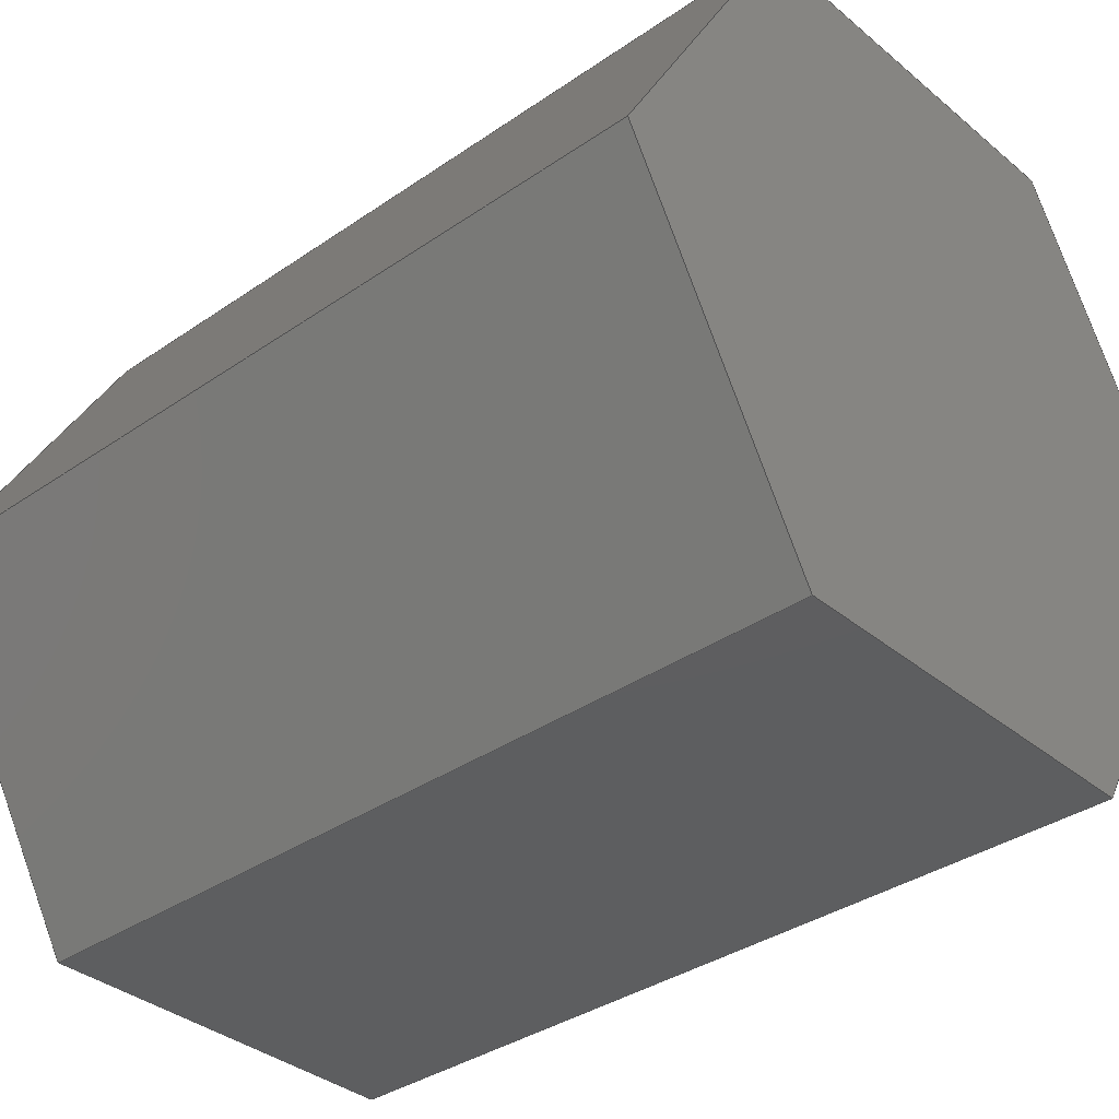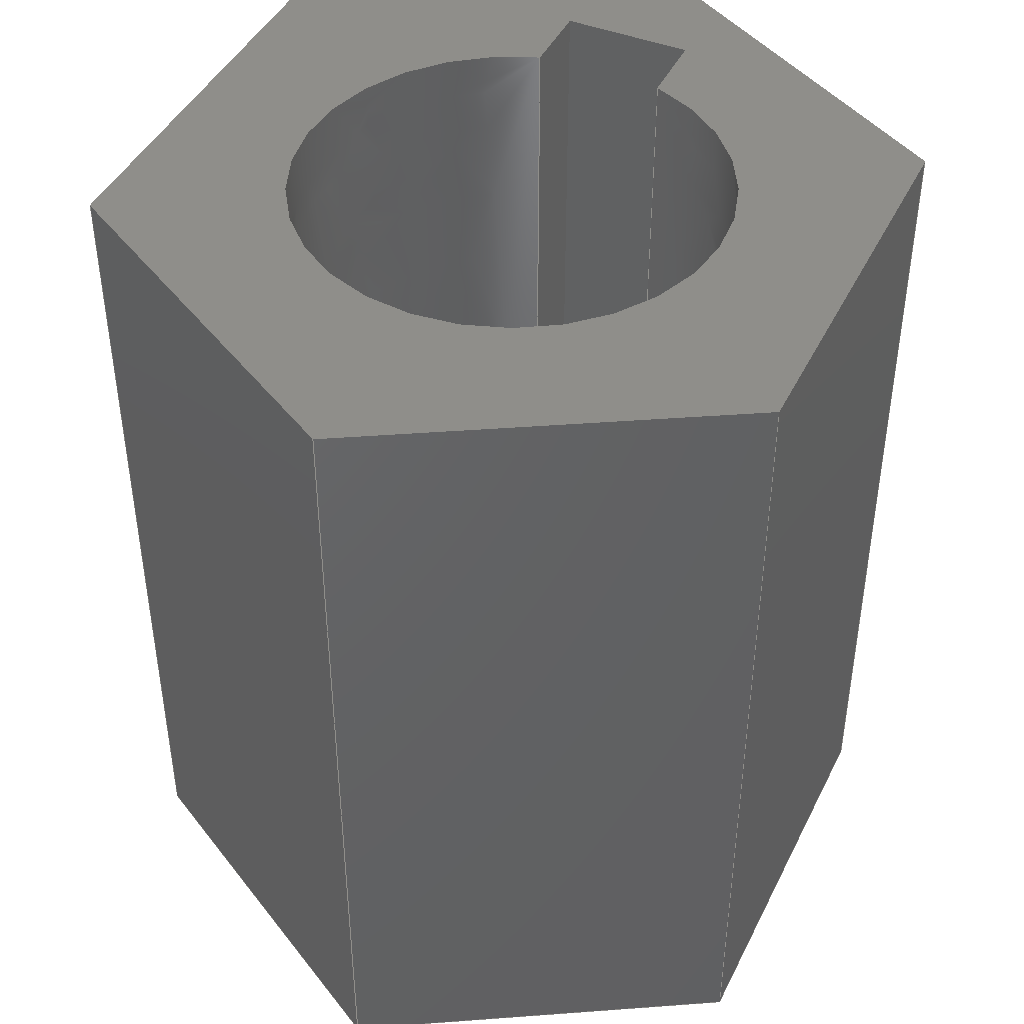
<metadata>
{"format":"iges","ext":"igs","renderer":"f3d","projection":"perspective","resolution":1024,"background":"white","views":[{"elev":-35.4,"azim":132.4,"up":"+Y"},{"elev":44.0,"azim":115.0,"up":"+Z"}]}
</metadata>
<code>

,,22Hdriveshaftcoupling.ipt,27HNo Iges File Name specified,22HAutoDesk I
nventor R5,36HAutoDesk Inventor Iges Exporter R5,32,38,6,99,15,22Hdr
iveshaftcoupling.ipt,1D0,1,2HIN,1,0.08D0,15H2.004e+07,1e-06D0,
1e+04D0,19HNo Author specified,25HNo Organization specified,11,0,,33HN
o Application Protocol specified;
     143       1       0       0       0       0       0       000000000
     143       0    -291       1       0                               0
     116       2       0       0       0       0       0       000010000
     116       0       0       1       0                               0
     123       3       0       0       0       0       0       000010200
     123       0       0       1       0                               0
     190       4       0       0       0       0       0       000010000
     190       0       0       1       1                               0
     123       5       0       0       0       0       0       000010200
     123       0       0       1       0                               0
     141       6       0       0       0       0       0       000010000
     141       0       0       1       0                               0
     110       7       0       0       0       0       0       000010000
     110       0       0       2       0                               0
     110       9       0       0       0       0       0       000010000
     110       0       0       2       0                               0
     110      11       0       0       0       0       0       000010000
     110       0       0       2       0                               0
     110      13       0       0       0       0       0       000010000
     110       0       0       2       0                               0
     143      15       0       0       0       0       0       000000000
     143       0    -291       1       0                               0
     116      16       0       0       0       0       0       000010000
     116       0       0       1       0                               0
     123      17       0       0       0       0       0       000010200
     123       0       0       1       0                               0
     190      18       0       0       0       0       0       000010000
     190       0       0       1       1                               0
     123      19       0       0       0       0       0       000010200
     123       0       0       1       0                               0
     141      20       0       0       0       0       0       000010000
     141       0       0       1       0                               0
     110      21       0       0       0       0       0       000010000
     110       0       0       2       0                               0
     110      23       0       0       0       0       0       000010000
     110       0       0       2       0                               0
     110      25       0       0       0       0       0       000010000
     110       0       0       2       0                               0
     110      27       0       0       0       0       0       000010000
     110       0       0       2       0                               0
     143      29       0       0       0       0       0       000000000
     143       0    -291       1       0                               0
     116      30       0       0       0       0       0       000010000
     116       0       0       1       0                               0
     123      31       0       0       0       0       0       000010200
     123       0       0       1       0                               0
     190      32       0       0       0       0       0       000010000
     190       0       0       1       1                               0
     123      33       0       0       0       0       0       000010200
     123       0       0       1       0                               0
     141      34       0       0       0       0       0       000010000
     141       0       0       1       0                               0
     110      35       0       0       0       0       0       000010000
     110       0       0       2       0                               0
     110      37       0       0       0       0       0       000010000
     110       0       0       2       0                               0
     110      39       0       0       0       0       0       000010000
     110       0       0       2       0                               0
     110      41       0       0       0       0       0       000010000
     110       0       0       2       0                               0
     143      43       0       0       0       0       0       000000000
     143       0    -291       1       0                               0
     116      44       0       0       0       0       0       000010000
     116       0       0       1       0                               0
     123      45       0       0       0       0       0       000010200
     123       0       0       1       0                               0
     190      46       0       0       0       0       0       000010000
     190       0       0       1       1                               0
     123      47       0       0       0       0       0       000010200
     123       0       0       1       0                               0
     141      48       0       0       0       0       0       000010000
     141       0       0       1       0                               0
     110      49       0       0       0       0       0       000010000
     110       0       0       2       0                               0
     110      51       0       0       0       0       0       000010000
     110       0       0       2       0                               0
     110      53       0       0       0       0       0       000010000
     110       0       0       2       0                               0
     100      55       0       0       0       0      81       000010000
     100       0       0       2       0                               0
     124      57       0       0       0       0       0       000000000
     124       0       0       2       0                               0
     143      59       0       0       0       0       0       000000000
     143       0    -291       1       0                               0
     128      60       0       0       0       0       0       000010000
     128       0       0      23       0                               0
     141      83       0       0       0       0       0       000010000
     141       0       0       1       0                               0
     100      84       0       0       0       0      91       000010000
     100       0       0       1       0                               0
     124      85       0       0       0       0       0       000000000
     124       0       0       2       0                               0
     141      87       0       0       0       0       0       000010000
     141       0       0       1       0                               0
     110      88       0       0       0       0       0       000010000
     110       0       0       2       0                               0
     100      90       0       0       0       0      81       000010000
     100       0       0       2       0                               0
     110      92       0       0       0       0       0       000010000
     110       0       0       2       0                               0
     100      94       0       0       0       0     103       000010000
     100       0       0       2       0                               0
     124      96       0       0       0       0       0       000000000
     124       0       0       2       0                               0
     143      98       0       0       0       0       0       000000000
     143       0    -291       1       0                               0
     128      99       0       0       0       0       0       000010000
     128       0       0       5       0                               0
     141     104       0       0       0       0       0       000010000
     141       0       0       1       0                               0
     100     105       0       0       0       0      91       000010000
     100       0       0       1       0                               0
     143     106       0       0       0       0       0       000000000
     143       0    -291       1       0                               0
     116     107       0       0       0       0       0       000010000
     116       0       0       1       0                               0
     123     108       0       0       0       0       0       000010200
     123       0       0       1       0                               0
     190     109       0       0       0       0       0       000010000
     190       0       0       1       1                               0
     123     110       0       0       0       0       0       000010200
     123       0       0       1       0                               0
     141     111       0       0       0       0       0       000010000
     141       0       0       1       0                               0
     110     112       0       0       0       0       0       000010000
     110       0       0       2       0                               0
     110     114       0       0       0       0       0       000010000
     110       0       0       2       0                               0
     110     116       0       0       0       0       0       000010000
     110       0       0       2       0                               0
     110     118       0       0       0       0       0       000010000
     110       0       0       2       0                               0
     143     120       0       0       0       0       0       000000000
     143       0    -291       1       0                               0
     116     121       0       0       0       0       0       000010000
     116       0       0       1       0                               0
     123     122       0       0       0       0       0       000010200
     123       0       0       1       0                               0
     190     123       0       0       0       0       0       000010000
     190       0       0       1       1                               0
     123     124       0       0       0       0       0       000010200
     123       0       0       1       0                               0
     141     125       0       0       0       0       0       000010000
     141       0       0       1       0                               0
     110     126       0       0       0       0       0       000010000
     110       0       0       2       0                               0
     110     128       0       0       0       0       0       000010000
     110       0       0       2       0                               0
     110     130       0       0       0       0       0       000010000
     110       0       0       2       0                               0
     110     132       0       0       0       0       0       000010000
     110       0       0       2       0                               0
     143     134       0       0       0       0       0       000000000
     143       0    -291       1       0                               0
     116     135       0       0       0       0       0       000010000
     116       0       0       1       0                               0
     123     136       0       0       0       0       0       000010200
     123       0       0       1       0                               0
     190     137       0       0       0       0       0       000010000
     190       0       0       1       1                               0
     123     138       0       0       0       0       0       000010200
     123       0       0       1       0                               0
     141     139       0       0       0       0       0       000010000
     141       0       0       1       0                               0
     110     140       0       0       0       0       0       000010000
     110       0       0       2       0                               0
     110     142       0       0       0       0       0       000010000
     110       0       0       2       0                               0
     110     144       0       0       0       0       0       000010000
     110       0       0       2       0                               0
     110     146       0       0       0       0       0       000010000
     110       0       0       2       0                               0
     143     148       0       0       0       0       0       000000000
     143       0    -291       1       0                               0
     116     149       0       0       0       0       0       000010000
     116       0       0       1       0                               0
     123     150       0       0       0       0       0       000010200
     123       0       0       1       0                               0
     190     151       0       0       0       0       0       000010000
     190       0       0       1       1                               0
     123     152       0       0       0       0       0       000010200
     123       0       0       1       0                               0
     141     153       0       0       0       0       0       000010000
     141       0       0       1       0                               0
     110     154       0       0       0       0       0       000010000
     110       0       0       2       0                               0
     110     156       0       0       0       0       0       000010000
     110       0       0       2       0                               0
     110     158       0       0       0       0       0       000010000
     110       0       0       2       0                               0
     110     160       0       0       0       0       0       000010000
     110       0       0       2       0                               0
     143     162       0       0       0       0       0       000000000
     143       0    -291       1       0                               0
     116     163       0       0       0       0       0       000010000
     116       0       0       2       0                               0
     123     165       0       0       0       0       0       000010200
     123       0       0       1       0                               0
     190     166       0       0       0       0       0       000010000
     190       0       0       1       1                               0
     123     167       0       0       0       0       0       000010200
     123       0       0       1       0                               0
     141     168       0       0       0       0       0       000010000
     141       0       0       1       0                               0
     110     169       0       0       0       0       0       000010000
     110       0       0       2       0                               0
     110     171       0       0       0       0       0       000010000
     110       0       0       2       0                               0
     110     173       0       0       0       0       0       000010000
     110       0       0       2       0                               0
     110     175       0       0       0       0       0       000010000
     110       0       0       2       0                               0
     143     177       0       0       0       0       0       000000000
     143       0    -291       1       0                               0
     116     178       0       0       0       0       0       000010000
     116       0       0       1       0                               0
     123     179       0       0       0       0       0       000010200
     123       0       0       1       0                               0
     190     180       0       0       0       0       0       000010000
     190       0       0       1       1                               0
     123     181       0       0       0       0       0       000010200
     123       0       0       1       0                               0
     141     182       0       0       0       0       0       000010000
     141       0       0       1       0                               0
     110     183       0       0       0       0       0       000010000
     110       0       0       2       0                               0
     110     185       0       0       0       0       0       000010000
     110       0       0       2       0                               0
     110     187       0       0       0       0       0       000010000
     110       0       0       2       0                               0
     110     189       0       0       0       0       0       000010000
     110       0       0       2       0                               0
     143     191       0       0       0       0       0       000000000
     143       0    -291       1       0                               0
     116     192       0       0       0       0       0       000010000
     116       0       0       1       0                               0
     123     193       0       0       0       0       0       000010200
     123       0       0       1       0                               0
     190     194       0       0       0       0       0       000010000
     190       0       0       1       1                               0
     123     195       0       0       0       0       0       000010200
     123       0       0       1       0                               0
     141     196       0       0       0       0       0       000010000
     141       0       0       1       0                               0
     110     197       0       0       0       0       0       000010000
     110       0       0       2       0                               0
     110     199       0       0       0       0       0       000010000
     110       0       0       2       0                               0
     110     201       0       0       0       0       0       000010000
     110       0       0       2       0                               0
     110     203       0       0       0       0       0       000010000
     110       0       0       2       0                               0
     110     205       0       0       0       0       0       000010000
     110       0       0       2       0                               0
     110     207       0       0       0       0       0       000010000
     110       0       0       2       0                               0
     141     209       0       0       0       0       0       000010000
     141       0       0       1       0                               0
     110     210       0       0       0       0       0       000010000
     110       0       0       2       0                               0
     100     212       0       0       0       0     103       000010000
     100       0       0       2       0                               0
     110     214       0       0       0       0       0       000010000
     110       0       0       2       0                               0
     110     216       0       0       0       0       0       000010000
     110       0       0       2       0                               0
     143     218       0       0       0       0       0       000000000
     143       0    -291       1       0                               0
     116     219       0       0       0       0       0       000010000
     116       0       0       1       0                               0
     123     220       0       0       0       0       0       000010200
     123       0       0       1       0                               0
     190     221       0       0       0       0       0       000010000
     190       0       0       1       1                               0
     123     222       0       0       0       0       0       000010200
     123       0       0       1       0                               0
     141     223       0       0       0       0       0       000010000
     141       0       0       1       0                               0
     110     224       0       0       0       0       0       000010000
     110       0       0       2       0                               0
     110     226       0       0       0       0       0       000010000
     110       0       0       2       0                               0
     110     228       0       0       0       0       0       000010000
     110       0       0       2       0                               0
     110     230       0       0       0       0       0       000010000
     110       0       0       2       0                               0
     110     232       0       0       0       0       0       000010000
     110       0       0       2       0                               0
     110     234       0       0       0       0       0       000010000
     110       0       0       2       0                               0
     314     236       0       0       0       0       0       000000200
     314       0       0       2       0                               0
143,0,7,1,11;                                                          1
116,-0.4117D0,9.375D-2,1.297D0,0;       3
123,0D0,-1D0,0D0;                                                5
190,3,5,9;                                                             7
123,0D0,0D0,-1D0;                                                9
141,0,1,7,4,13,2,0,15,2,0,17,2,0,19,1,0;                              11
110,-0.2981D0,9.375D-2,0.5098D0,       13
-0.4062D0,9.375D-2,0.5098D0;                     13
110,-0.2981D0,9.375D-2,1.26D0,       15
-0.2981D0,9.375D-2,0.5098D0;           15
110,-0.4062D0,9.375D-2,1.26D0,                 17
-0.2981D0,9.375D-2,1.26D0;           17
110,-0.4062D0,9.375D-2,1.26D0,-0.4062D0,       19
9.375D-2,0.5098D0;                               19
143,0,27,1,31;                                                        21
116,-0.4062D0,-0.1031D0,1.297D0,0;                        23
123,1D0,0D0,0D0;                                                25
190,23,25,29;                                                         27
123,0D0,0D0,-1D0;                                               29
141,0,1,27,4,33,2,0,35,2,0,37,2,0,39,1,0;                             31
110,-0.4062D0,9.375D-2,0.5098D0,-0.4062D0,       33
-0.09375D0,0.5098D0;                                         33
110,-0.4062D0,9.375D-2,1.26D0,-0.4062D0,       35
9.375D-2,0.5098D0;                               35
110,-0.4062D0,-0.09375D0,1.26D0,-0.4062D0,                 37
9.375D-2,1.26D0;                               37
110,-0.4062D0,-0.09375D0,1.26D0,-0.4062D0,-0.09375D0,       39
0.5098D0;                                                   39
143,0,47,1,51;                                                        41
116,-0.4117D0,-0.09375D0,0.4723D0,0;                43
123,0D0,1D0,0D0;                                                45
190,43,45,49;                                                         47
123,0D0,0D0,1D0;                                                49
141,0,1,47,4,53,2,0,55,2,0,57,2,0,59,2,0;                             51
110,-0.4062D0,-0.09375D0,0.5098D0,-0.2981D0,       53
-0.09375D0,0.5098D0;                                         53
110,-0.4062D0,-0.09375D0,1.26D0,-0.4062D0,-0.09375D0,       55
0.5098D0;                                                   55
110,-0.2981D0,-0.09375D0,1.26D0,-0.4062D0,       57
-0.09375D0,1.26D0;                                         57
110,-0.2981D0,-0.09375D0,0.5098D0,                 59
-0.2981D0,-0.09375D0,1.26D0;                     59
143,0,67,1,71;                                                        61
116,-0.4117D0,-0.1031D0,0.5098D0,0;               63
123,0D0,0D0,1D0;                                                65
190,63,65,69;                                                         67
123,1D0,0D0,0D0;                                                69
141,0,1,67,4,73,1,0,75,1,0,77,1,0,79,2,0;                             71
110,-0.2981D0,9.375D-2,0.5098D0,       73
-0.4062D0,9.375D-2,0.5098D0;                     73
110,-0.4062D0,9.375D-2,0.5098D0,-0.4062D0,       75
-0.09375D0,0.5098D0;                                         75
110,-0.4062D0,-0.09375D0,0.5098D0,-0.2981D0,       77
-0.09375D0,0.5098D0;                                         77
100,0D0,0D0,0D0,-0.2981D0,9.375D-2,        79
-0.2981D0,-9.375D-2;                             79
124,1D0,0D0,0D0,0D0,0D0,1D0,0D0,0D0,0D0,0D0,      81
1D0,0.5098D0;                                             81
143,0,85,2,87,93;                                                     83
128,1,8,1,2,0,1,0,0,0,-1.6D0,-1.6D0,1.6D0,1.6D0,0D0,0D0,          85
0D0,0.4909D0,0.4909D0,0.9817D0,        85
0.9817D0,1.473D0,1.473D0,              85
1.963D0,1.963D0,1.963D0,1D0,       85
1D0,0.7071D0,0.7071D0,1D0,1D0,              85
0.7071D0,0.7071D0,1D0,1D0,                    85
0.7071D0,0.7071D0,1D0,1D0,                    85
0.7071D0,0.7071D0,1D0,1D0,-0.3125D0,           85
-3.827D-17,0.2598D0,-0.3125D0,                    85
-3.827D-17,1.26D0,-0.3125D0,-0.3125D0,           85
0.2598D0,-0.3125D0,-0.3125D0,1.26D0,              85
3.827D-17,-0.3125D0,0.2598D0,                     85
3.827D-17,-0.3125D0,1.26D0,0.3125D0,             85
-0.3125D0,0.2598D0,0.3125D0,-0.3125D0,1.26D0,      85
0.3125D0,3.827D-17,0.2598D0,0.3125D0,              85
3.827D-17,1.26D0,0.3125D0,0.3125D0,              85
0.2598D0,0.3125D0,0.3125D0,1.26D0,                85
-3.827D-17,0.3125D0,0.2598D0,                     85
-3.827D-17,0.3125D0,1.26D0,-0.3125D0,            85
0.3125D0,0.2598D0,-0.3125D0,0.3125D0,1.26D0,       85
-0.3125D0,-3.827D-17,0.2598D0,-0.3125D0,           85
-3.827D-17,1.26D0,-1.6D0,1.6D0,0D0,          85
1.963D0;                                                   85
141,0,1,85,1,89,2,0;                                                  87
100,0D0,0D0,0D0,0.3125D0,0D0,0.3125D0,0D0;                    89
124,1D0,0D0,0D0,0D0,0D0,1D0,0D0,0D0,0D0,0D0,      91
1D0,0.2598D0;                                             91
141,0,1,85,4,95,1,0,97,1,0,99,1,0,101,2,0;                            93
110,-0.2981D0,9.375D-2,1.26D0,       95
-0.2981D0,9.375D-2,0.5098D0;           95
100,0D0,0D0,0D0,-0.2981D0,9.375D-2,        97
-0.2981D0,-9.375D-2;                             97
110,-0.2981D0,-0.09375D0,0.5098D0,                 99
-0.2981D0,-0.09375D0,1.26D0;                     99
100,0D0,0D0,0D0,-0.2981D0,-0.09375D0,                 101
-0.2981D0,9.375D-2;                             101
124,1D0,0D0,0D0,0D0,0D0,-1D0,0D0,0D0,0D0,          103
0D0,-1D0,1.26D0;                                     103
143,0,107,1,109;                                                     105
128,1,1,1,1,0,0,1,0,0,0D0,0D0,0.625D0,0.625D0,0D0,0D0,         107
0.625D0,0.625D0,1D0,1D0,1D0,1D0,0.3125D0,0.3125D0,               107
0.2598D0,-0.3125D0,0.3125D0,0.2598D0,0.3125D0,      107
-0.3125D0,0.2598D0,-0.3125D0,-0.3125D0,                       107
0.2598D0,0D0,0.625D0,0D0,0.625D0;                        107
141,0,1,107,1,111,1,0;                                               109
100,0D0,0D0,0D0,0.3125D0,0D0,0.3125D0,0D0;                   111
143,0,119,1,123;                                                     113
116,-0.3175D0,-0.5D0,1.323D0,0;                  115
123,0D0,-1D0,0D0;                                              117
190,115,117,121;                                                     119
123,0D0,0D0,-1D0;                                              121
141,0,1,119,4,125,1,0,127,2,0,129,2,0,131,1,0;                       123
110,0.2887D0,-0.5D0,1.26D0,                     125
-0.2887D0,-0.5D0,1.26D0;                        125
110,-0.2887D0,-0.5D0,0D0,-0.2887D0,-0.5D0,       127
1.26D0;                                                  127
110,0.2887D0,-0.5D0,0D0,-0.2887D0,-0.5D0,        129
0D0;                                                               129
110,0.2887D0,-0.5D0,0D0,0.2887D0,-0.5D0,         131
1.26D0;                                                  131
143,0,139,1,143;                                                     133
116,-0.2742D0,-0.525D0,-0.06299D0,0;               135
123,-0.866D0,-0.5D0,0D0;                                 137
190,135,137,141;                                                     139
123,0D0,0D0,1D0;                                               141
141,0,1,139,4,145,1,0,147,2,0,149,2,0,151,1,0;                       143
110,-0.2887D0,-0.5D0,1.26D0,                    145
-0.5774D0,8.469D-17,1.26D0;         145
110,-0.5774D0,8.469D-17,0D0,                  147
-0.5774D0,8.469D-17,1.26D0;         147
110,-0.2887D0,-0.5D0,0D0,-0.5774D0,             149
8.469D-17,0D0;                                          149
110,-0.2887D0,-0.5D0,0D0,-0.2887D0,-0.5D0,       151
1.26D0;                                                  151
143,0,159,1,163;                                                     153
116,-0.5918D0,-0.025D0,-0.06299D0,0;               155
123,-0.866D0,0.5D0,0D0;                                  157
190,155,157,161;                                                     159
123,0D0,0D0,1D0;                                               161
141,0,1,159,4,165,1,0,167,2,0,169,2,0,171,1,0;                       163
110,-0.5774D0,8.469D-17,1.26D0,     165
-0.2887D0,0.5D0,1.26D0;                         165
110,-0.2887D0,0.5D0,0D0,-0.2887D0,0.5D0,         167
1.26D0;                                                  167
110,-0.5774D0,8.469D-17,0D0,                  169
-0.2887D0,0.5D0,0D0;                                      169
110,-0.5774D0,8.469D-17,0D0,                  171
-0.5774D0,8.469D-17,1.26D0;         171
143,0,179,1,183;                                                     173
116,-0.3175D0,0.5D0,-0.06299D0,0;                  175
123,0D0,1D0,0D0;                                               177
190,175,177,181;                                                     179
123,0D0,0D0,1D0;                                               181
141,0,1,179,4,185,1,0,187,2,0,189,2,0,191,1,0;                       183
110,-0.2887D0,0.5D0,1.26D0,                     185
0.2887D0,0.5D0,1.26D0;                          185
110,0.2887D0,0.5D0,0D0,0.2887D0,0.5D0,           187
1.26D0;                                                  187
110,-0.2887D0,0.5D0,0D0,0.2887D0,0.5D0,          189
0D0;                                                               189
110,-0.2887D0,0.5D0,0D0,-0.2887D0,0.5D0,         191
1.26D0;                                                  191
143,0,199,1,203;                                                     193
116,0.5918D0,-2.5D-2,1.323D0,      195
0;                                                                   195
123,0.866D0,0.5D0,0D0;                                   197
190,195,197,201;                                                     199
123,0D0,0D0,-1D0;                                              201
141,0,1,199,4,205,1,0,207,2,0,209,2,0,211,1,0;                       203
110,0.2887D0,0.5D0,1.26D0,                      205
0.5774D0,-1.591D-16,1.26D0;         205
110,0.5774D0,-1.591D-16,0D0,                  207
0.5774D0,-1.591D-16,1.26D0;         207
110,0.2887D0,0.5D0,0D0,0.5774D0,                209
-1.591D-16,0D0;                                         209
110,0.2887D0,0.5D0,0D0,0.2887D0,0.5D0,           211
1.26D0;                                                  211
143,0,219,1,223;                                                     213
116,0.2742D0,-0.525D0,1.323D0,0;                 215
123,0.866D0,-0.5D0,0D0;                                  217
190,215,217,221;                                                     219
123,0D0,0D0,-1D0;                                              221
141,0,1,219,4,225,1,0,227,2,0,229,2,0,231,1,0;                       223
110,0.5774D0,-1.591D-16,1.26D0,     225
0.2887D0,-0.5D0,1.26D0;                         225
110,0.2887D0,-0.5D0,0D0,0.2887D0,-0.5D0,         227
1.26D0;                                                  227
110,0.5774D0,-1.591D-16,0D0,                  229
0.2887D0,-0.5D0,0D0;                                      229
110,0.5774D0,-1.591D-16,0D0,                  231
0.5774D0,-1.591D-16,1.26D0;         231
143,0,239,2,243,257;                                                 233
116,-0.6351D0,-0.55D0,1.26D0,0;                 235
123,0D0,0D0,1D0;                                               237
190,235,237,241;                                                     239
123,1D0,0D0,0D0;                                               241
141,0,1,239,6,245,2,0,247,2,0,249,2,0,251,2,0,253,2,0,255,2,0;       243
110,0.2887D0,-0.5D0,1.26D0,                     245
-0.2887D0,-0.5D0,1.26D0;                        245
110,0.5774D0,-1.591D-16,1.26D0,     247
0.2887D0,-0.5D0,1.26D0;                         247
110,0.2887D0,0.5D0,1.26D0,                      249
0.5774D0,-1.591D-16,1.26D0;         249
110,-0.2887D0,0.5D0,1.26D0,                     251
0.2887D0,0.5D0,1.26D0;                          251
110,-0.5774D0,8.469D-17,1.26D0,     253
-0.2887D0,0.5D0,1.26D0;                         253
110,-0.2887D0,-0.5D0,1.26D0,                    255
-0.5774D0,8.469D-17,1.26D0;         255
141,0,1,239,4,259,1,0,261,1,0,263,1,0,265,1,0;                       257
110,-0.4062D0,9.375D-2,1.26D0,                259
-0.2981D0,9.375D-2,1.26D0;          259
100,0D0,0D0,0D0,-0.2981D0,-0.09375D0,                 261
-0.2981D0,9.375D-2;                             261
110,-0.2981D0,-0.09375D0,1.26D0,-0.4062D0,      263
-0.09375D0,1.26D0;                                        263
110,-0.4062D0,-0.09375D0,1.26D0,-0.4062D0,                265
9.375D-2,1.26D0;                              265
143,0,273,1,277;                                                     267
116,0.6351D0,-0.55D0,0D0,0;                               269
123,0D0,0D0,-1D0;                                              271
190,269,271,275;                                                     273
123,-1D0,0D0,0D0;                                              275
141,0,1,273,6,279,1,0,281,1,0,283,1,0,285,1,0,287,1,0,289,1,0;       277
110,0.5774D0,-1.591D-16,0D0,                  279
0.2887D0,-0.5D0,0D0;                                      279
110,0.2887D0,-0.5D0,0D0,-0.2887D0,-0.5D0,        281
0D0;                                                               281
110,-0.2887D0,-0.5D0,0D0,-0.5774D0,             283
8.469D-17,0D0;                                          283
110,-0.5774D0,8.469D-17,0D0,                  285
-0.2887D0,0.5D0,0D0;                                      285
110,-0.2887D0,0.5D0,0D0,0.2887D0,0.5D0,          287
0D0;                                                               287
110,0.2887D0,0.5D0,0D0,0.5774D0,                289
-1.591D-16,0D0;                                         289
314,84.71D0,83.92D0,83.92D0,        291
20HMetal-AL-6061 (Flat);                                             291
S      1G      5D    292P    237
</code>
